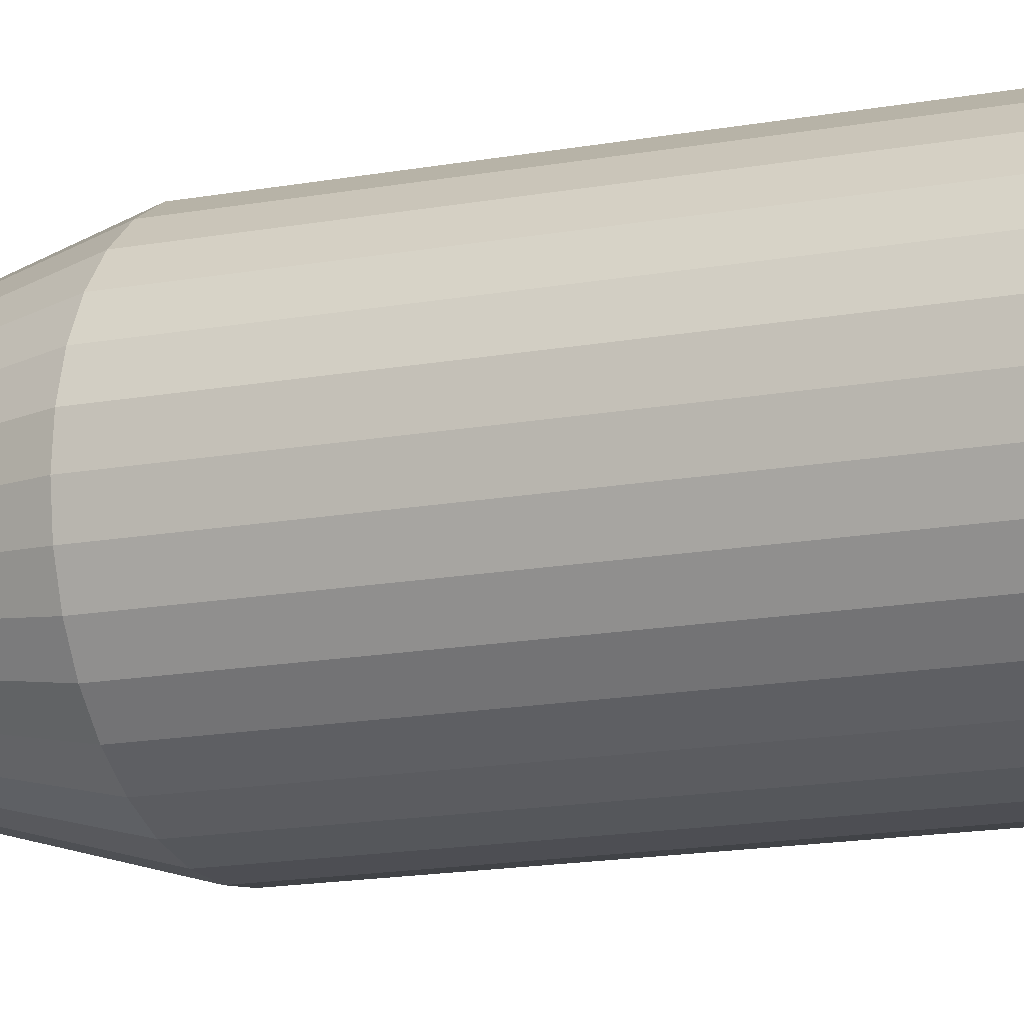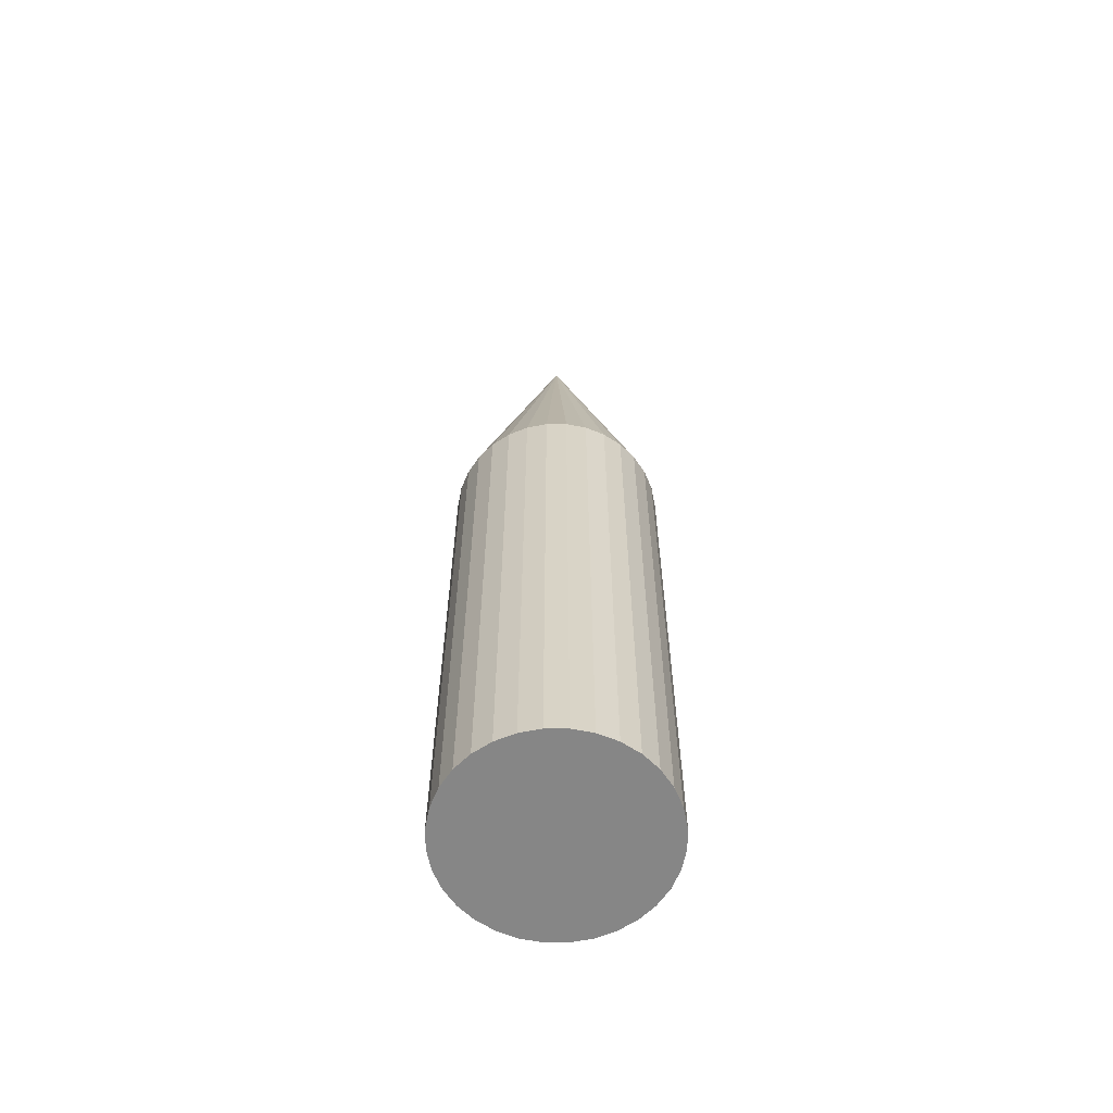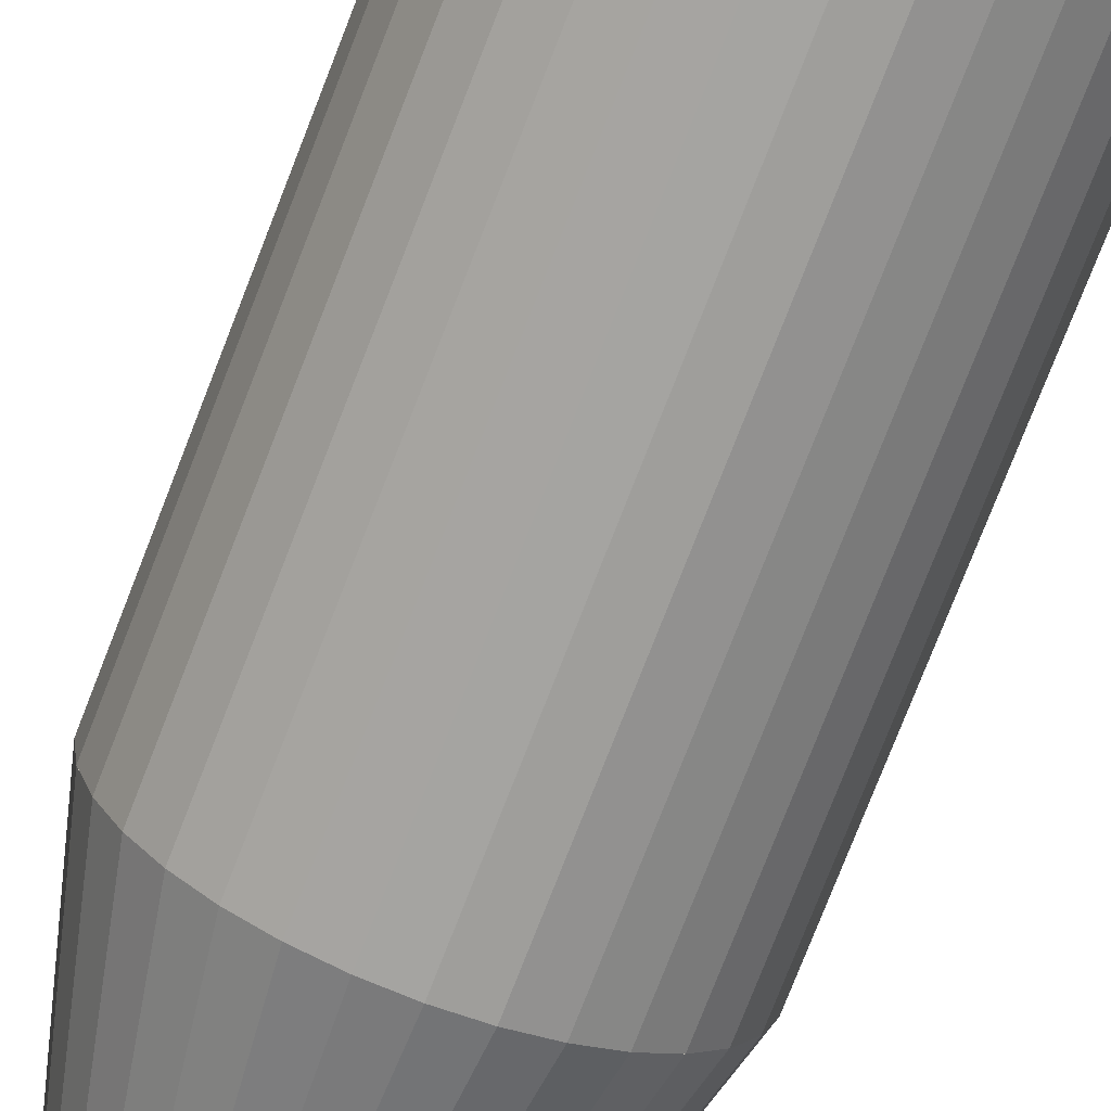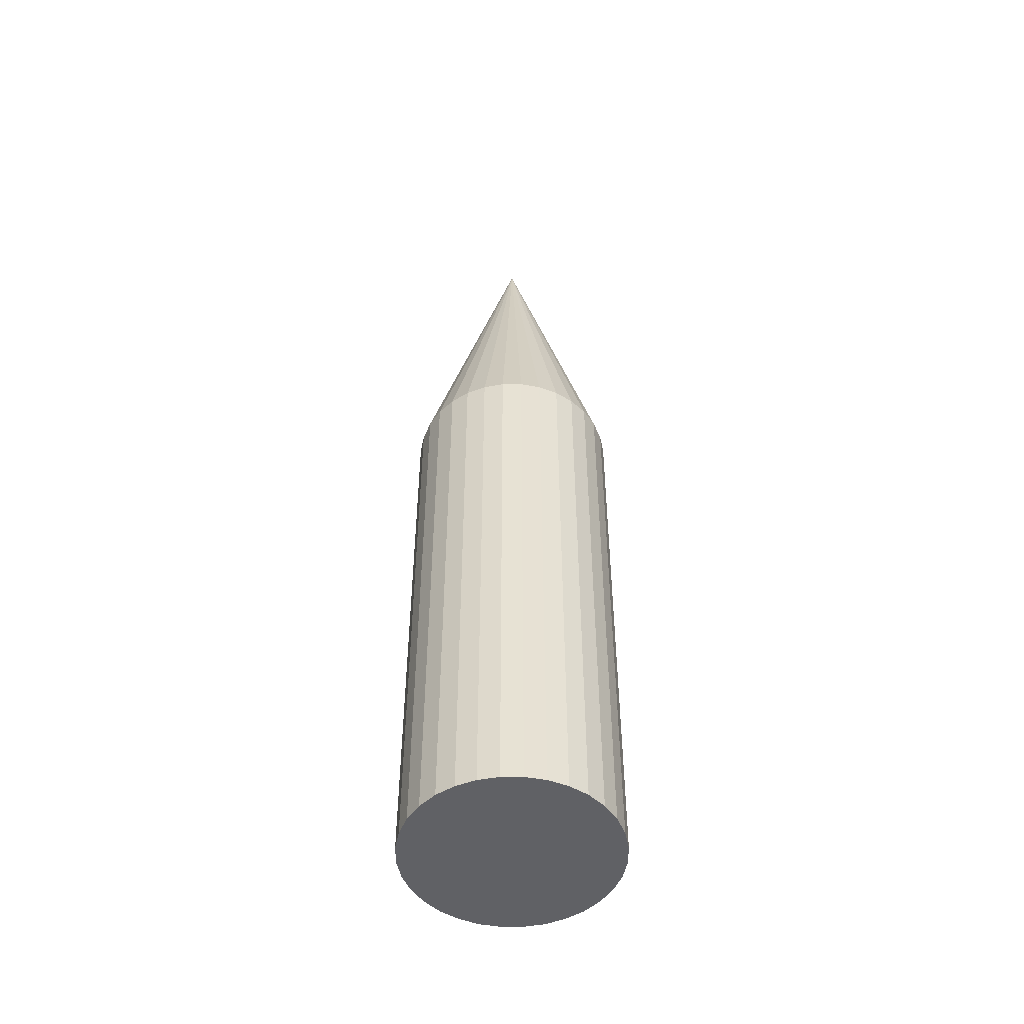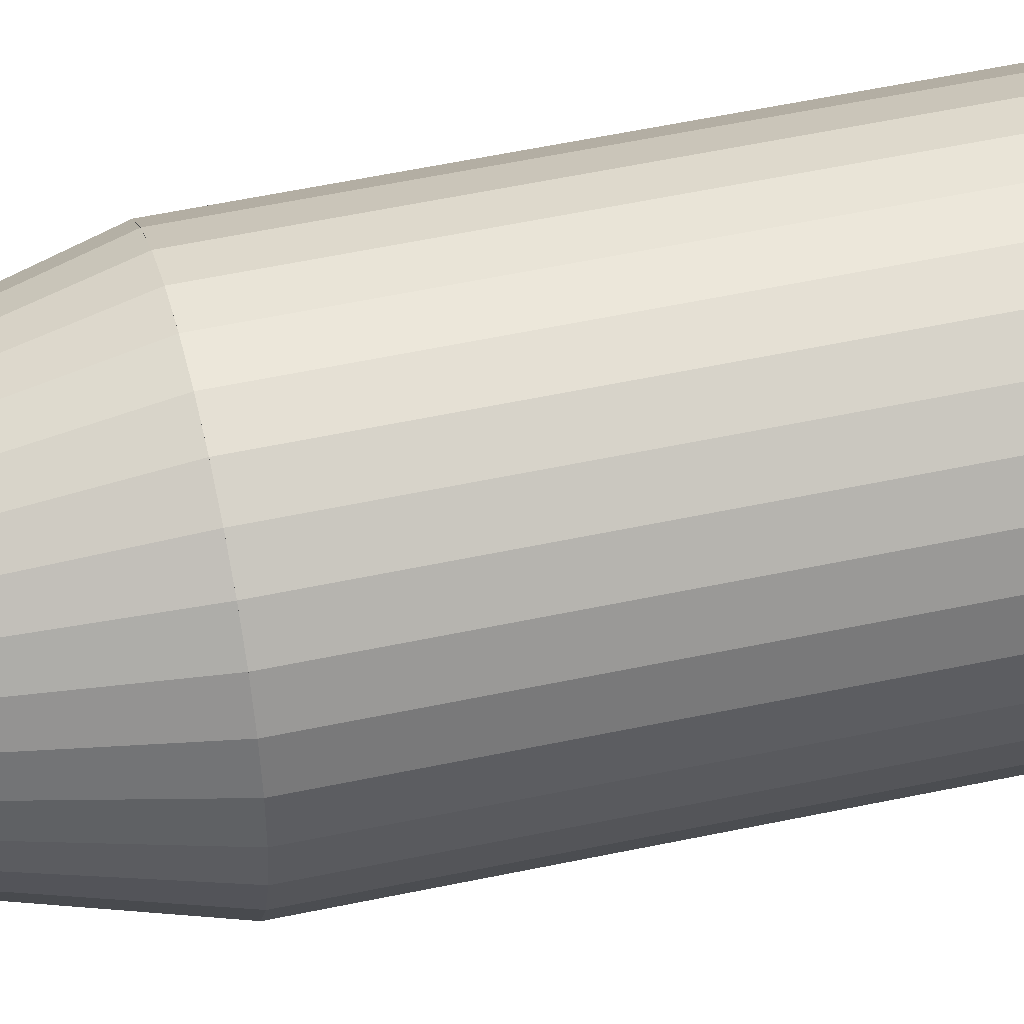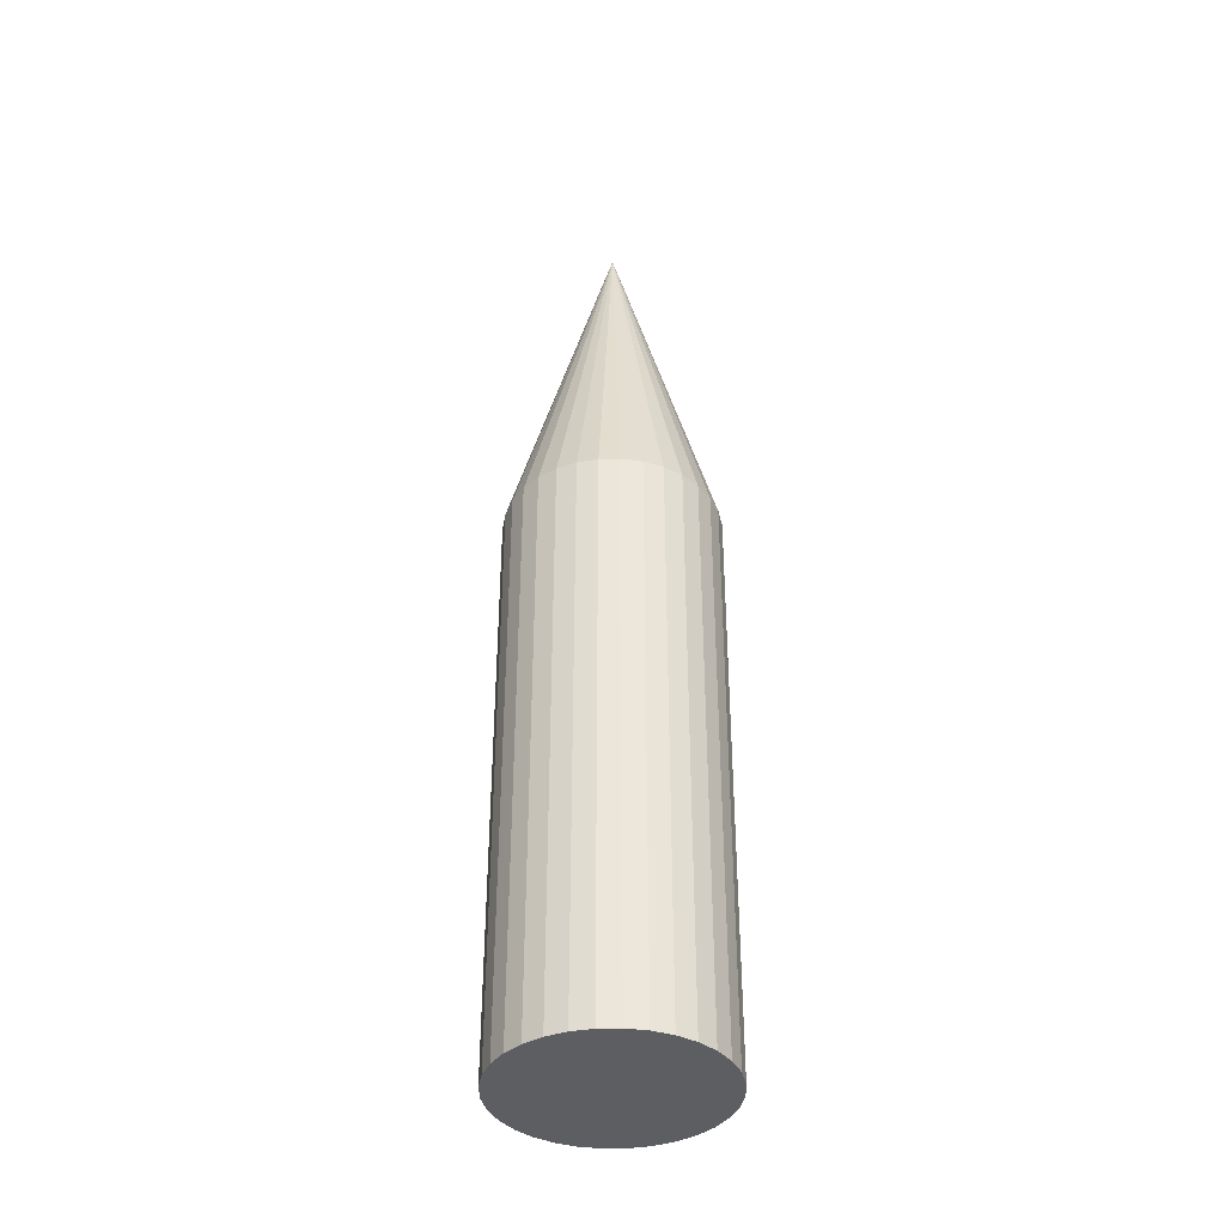
<metadata>
{"format":"obj","ext":"obj","renderer":"f3d","projection":"perspective","resolution":1024,"background":"white","views":[{"elev":-12.2,"azim":116.5,"up":"+Y"},{"elev":-62.1,"azim":129.4,"up":"+Z"},{"elev":-72.4,"azim":159.1,"up":"+Y"},{"elev":-50.2,"azim":-50.6,"up":"+Z"},{"elev":49.9,"azim":76.5,"up":"+Y"},{"elev":-38.8,"azim":175.8,"up":"+Z"}]}
</metadata>
<code>
o Cylinder
v 0.005181 0.1118 -0.00468
v 0.005181 0.1118 0.5917
v 0.02633 0.1097 -0.00468
v 0.02633 0.1097 0.5917
v 0.04666 0.1035 -0.00468
v 0.04666 0.1035 0.5917
v 0.06539 0.09351 -0.00468
v 0.06539 0.09351 0.5917
v 0.08182 0.08003 -0.00468
v 0.08182 0.08003 0.5917
v 0.0953 0.06361 -0.00468
v 0.0953 0.06361 0.5917
v 0.1053 0.04487 -0.00468
v 0.1053 0.04487 0.5917
v 0.1115 0.02454 -0.00468
v 0.1115 0.02454 0.5917
v 0.1136 0.003394 -0.00468
v 0.1136 0.003394 0.5917
v 0.1115 -0.01775 -0.00468
v 0.1115 -0.01775 0.5917
v 0.1053 -0.03808 -0.00468
v 0.1053 -0.03808 0.5917
v 0.0953 -0.05682 -0.00468
v 0.0953 -0.05682 0.5917
v 0.08182 -0.07324 -0.00468
v 0.08182 -0.07324 0.5917
v 0.06539 -0.08672 -0.00468
v 0.06539 -0.08672 0.5917
v 0.04666 -0.09674 -0.00468
v 0.04666 -0.09674 0.5917
v 0.02633 -0.1029 -0.00468
v 0.02633 -0.1029 0.5917
v 0.005181 -0.105 -0.00468
v 0.005181 -0.105 0.5917
v -0.01596 -0.1029 -0.00468
v -0.01596 -0.1029 0.5917
v -0.03629 -0.09674 -0.00468
v -0.03629 -0.09674 0.5917
v -0.05503 -0.08672 -0.00468
v -0.05503 -0.08672 0.5917
v -0.07146 -0.07324 -0.00468
v -0.07146 -0.07324 0.5917
v -0.08493 -0.05682 -0.00468
v -0.08493 -0.05682 0.5917
v -0.09495 -0.03808 -0.00468
v -0.09495 -0.03808 0.5917
v -0.1011 -0.01775 -0.00468
v -0.1011 -0.01775 0.5917
v -0.1032 0.003394 -0.00468
v -0.1032 0.003394 0.5917
v -0.1011 0.02454 -0.00468
v -0.1011 0.02454 0.5917
v -0.09495 0.04487 -0.00468
v -0.09495 0.04487 0.5917
v -0.08493 0.06361 -0.00468
v -0.08493 0.06361 0.5917
v -0.07146 0.08003 -0.00468
v -0.07146 0.08003 0.5917
v -0.05503 0.09351 -0.00468
v -0.05503 0.09351 0.5917
v -0.03629 0.1035 -0.00468
v -0.03629 0.1035 0.5917
v -0.01596 0.1097 -0.00468
v -0.01596 0.1097 0.5917
f 1 2 4 3
f 3 4 6 5
f 5 6 8 7
f 7 8 10 9
f 9 10 12 11
f 11 12 14 13
f 13 14 16 15
f 15 16 18 17
f 17 18 20 19
f 19 20 22 21
f 21 22 24 23
f 23 24 26 25
f 25 26 28 27
f 27 28 30 29
f 29 30 32 31
f 31 32 34 33
f 33 34 36 35
f 35 36 38 37
f 37 38 40 39
f 39 40 42 41
f 41 42 44 43
f 43 44 46 45
f 45 46 48 47
f 47 48 50 49
f 49 50 52 51
f 51 52 54 53
f 53 54 56 55
f 55 56 58 57
f 57 58 60 59
f 59 60 62 61
f 4 2 64 62 60 58 56 54 52 50 48 46 44 42 40 38 36 34 32 30 28 26 24 22 20 18 16 14 12 10 8 6
f 61 62 64 63
f 63 64 2 1
f 1 3 5 7 9 11 13 15 17 19 21 23 25 27 29 31 33 35 37 39 41 43 45 47 49 51 53 55 57 59 61 63
o Cone
v 0.005181 0.1118 0.5916
v 0.02633 0.1097 0.5916
v 0.04666 0.1035 0.5916
v 0.06539 0.09351 0.5916
v 0.08182 0.08003 0.5916
v 0.0953 0.06361 0.5916
v 0.1053 0.04487 0.5916
v 0.1115 0.02454 0.5916
v 0.1136 0.003394 0.5916
v 0.1115 -0.01775 0.5916
v 0.1053 -0.03808 0.5916
v 0.0953 -0.05682 0.5916
v 0.08182 -0.07324 0.5916
v 0.06539 -0.08672 0.5916
v 0.04666 -0.09674 0.5916
v 0.02633 -0.1029 0.5916
v 0.005181 -0.105 0.5916
v -0.01596 -0.1029 0.5916
v -0.03629 -0.09674 0.5916
v -0.05503 -0.08672 0.5916
v -0.07146 -0.07324 0.5916
v -0.08493 -0.05682 0.5916
v -0.09495 -0.03808 0.5916
v -0.1011 -0.01775 0.5916
v -0.1032 0.003394 0.5916
v -0.1011 0.02454 0.5916
v -0.09495 0.04487 0.5916
v -0.08493 0.06361 0.5916
v -0.07146 0.08003 0.5916
v -0.05503 0.09351 0.5916
v -0.03629 0.1035 0.5916
v -0.01596 0.1097 0.5916
v 0.005181 0.003394 0.9887
f 65 97 66
f 66 97 67
f 67 97 68
f 68 97 69
f 69 97 70
f 70 97 71
f 71 97 72
f 72 97 73
f 73 97 74
f 74 97 75
f 75 97 76
f 76 97 77
f 77 97 78
f 78 97 79
f 79 97 80
f 80 97 81
f 81 97 82
f 82 97 83
f 83 97 84
f 84 97 85
f 85 97 86
f 86 97 87
f 87 97 88
f 88 97 89
f 89 97 90
f 90 97 91
f 91 97 92
f 92 97 93
f 93 97 94
f 94 97 95
f 65 66 67 68 69 70 71 72 73 74 75 76 77 78 79 80 81 82 83 84 85 86 87 88 89 90 91 92 93 94 95 96
f 95 97 96
f 96 97 65

</code>
